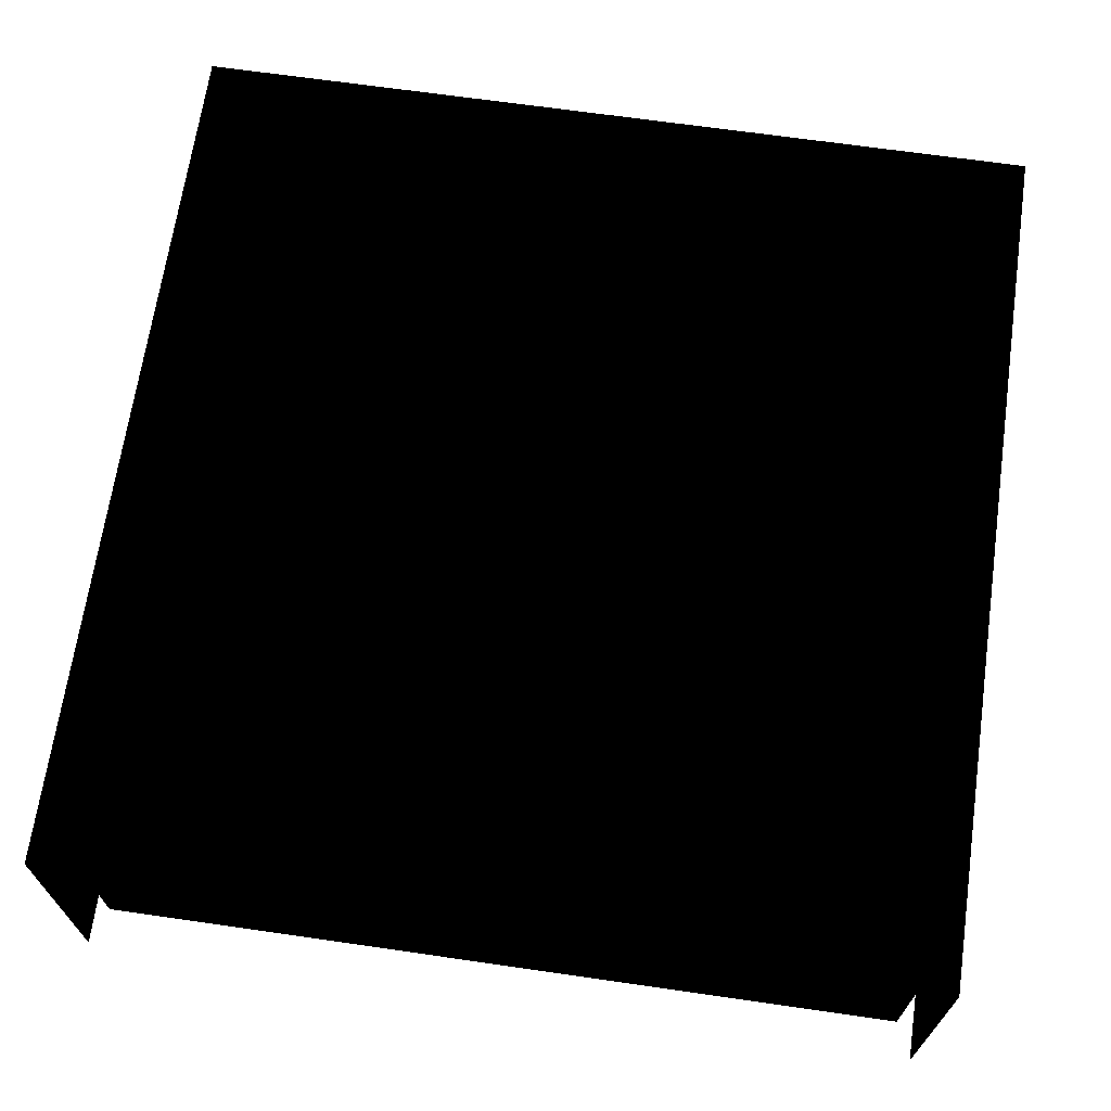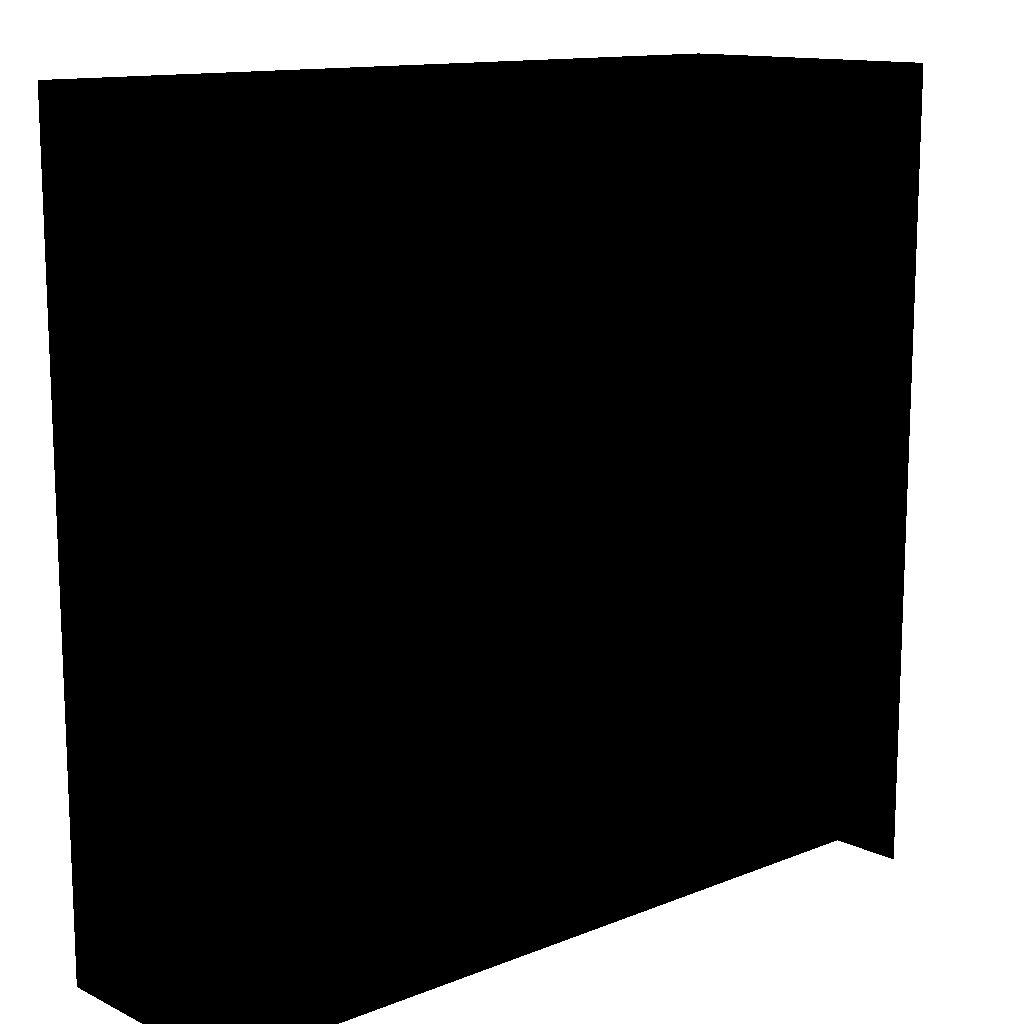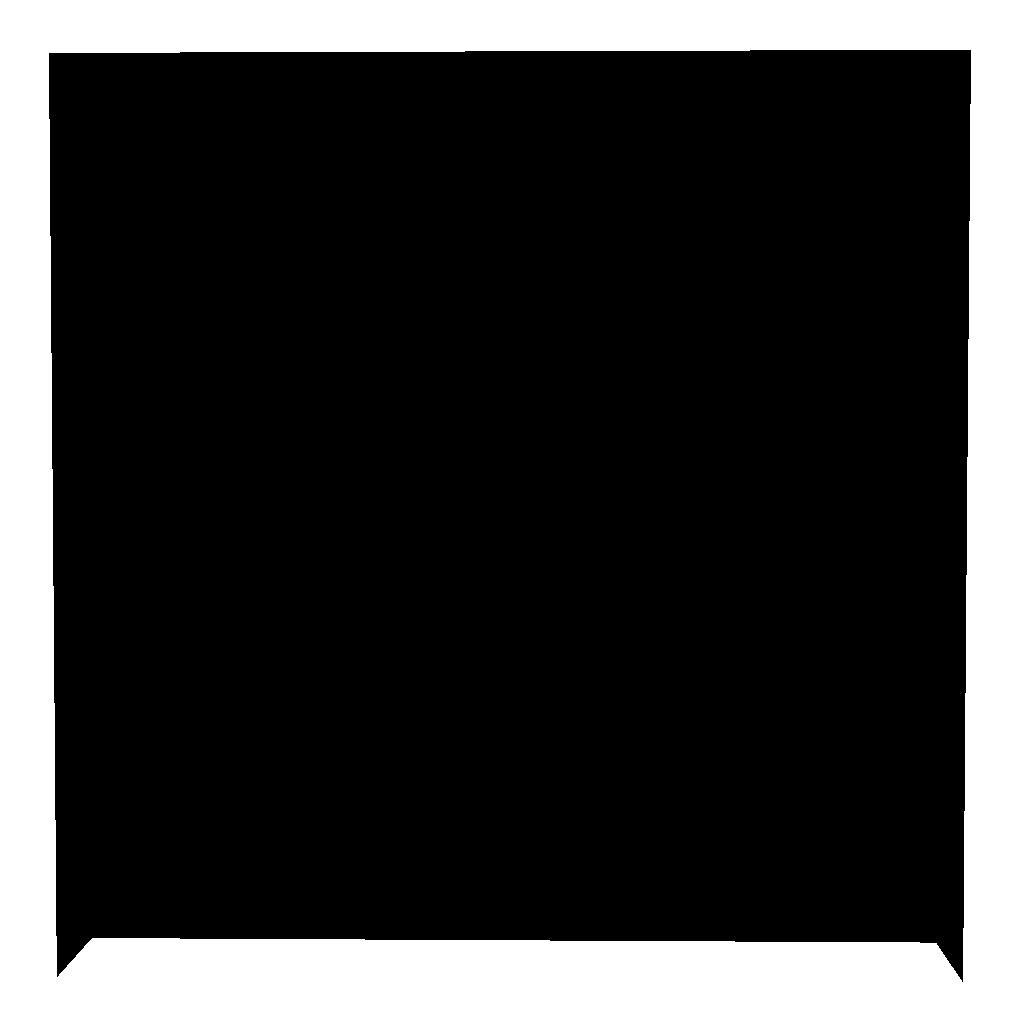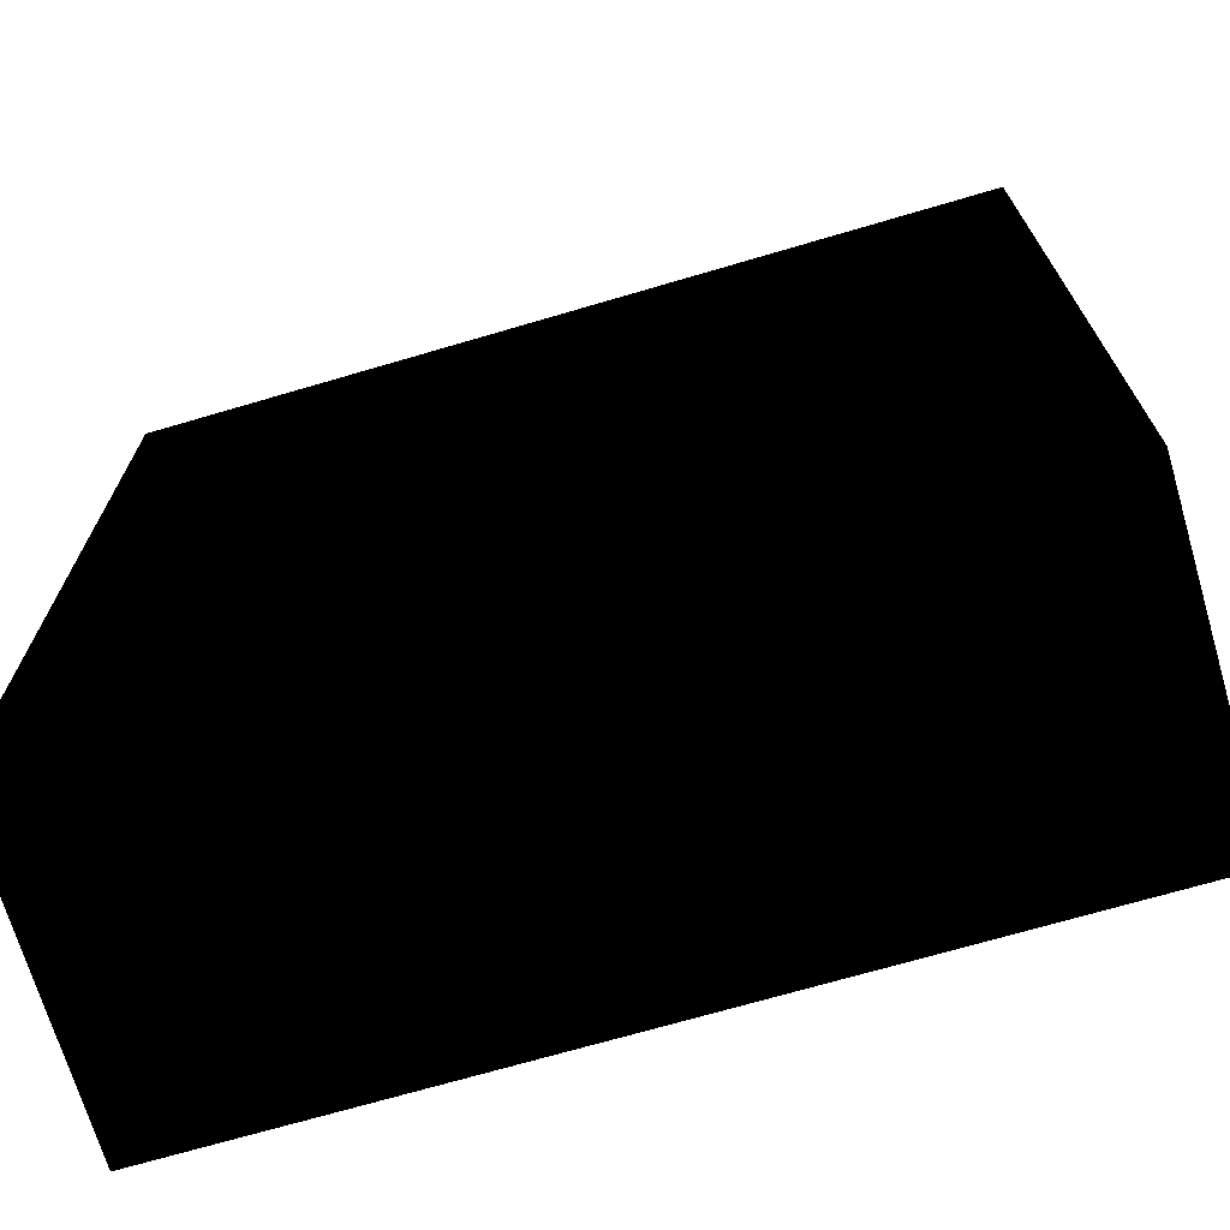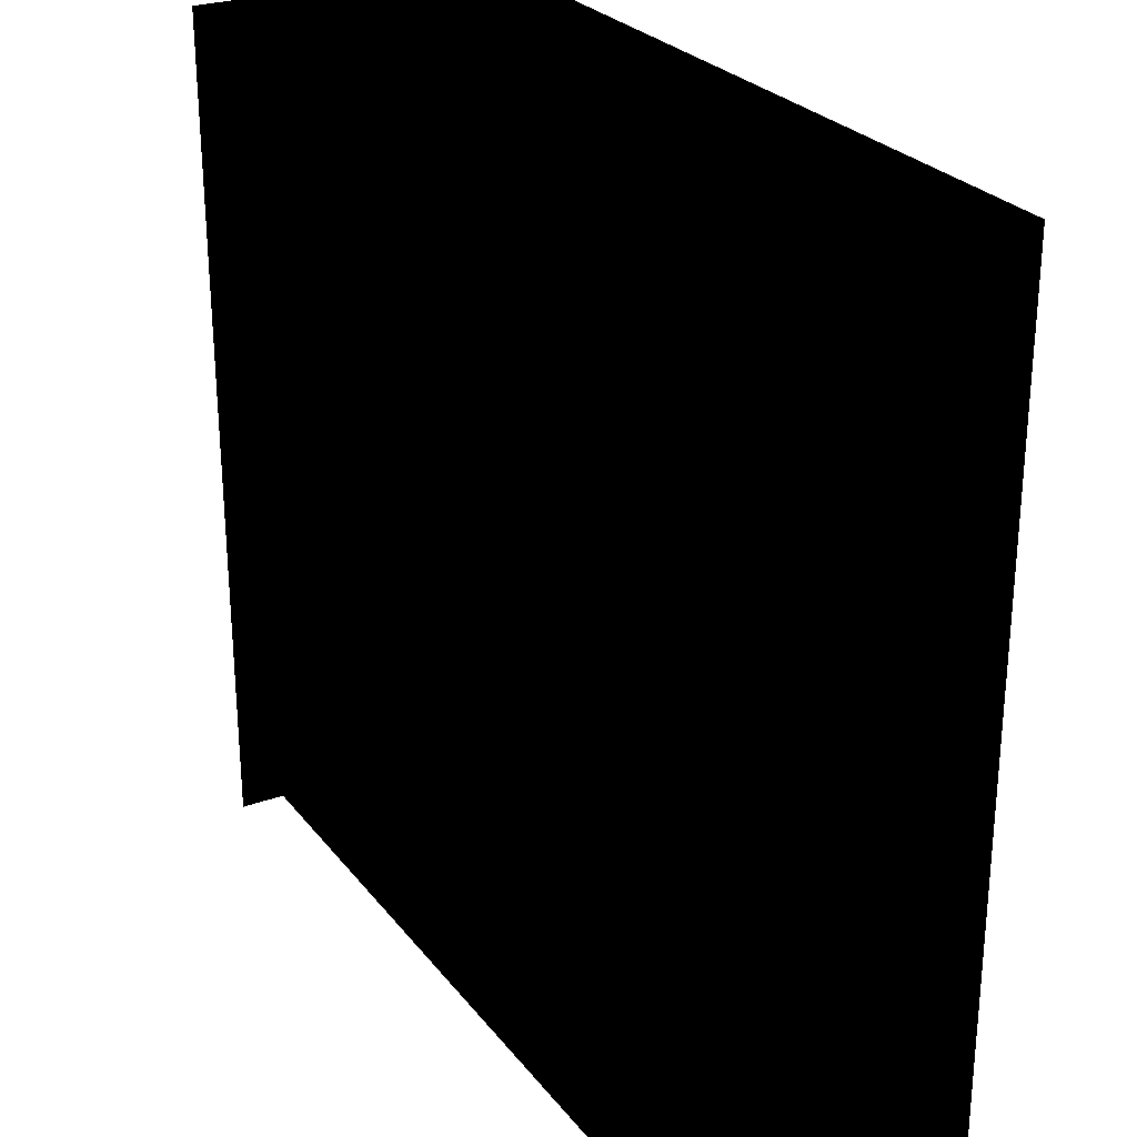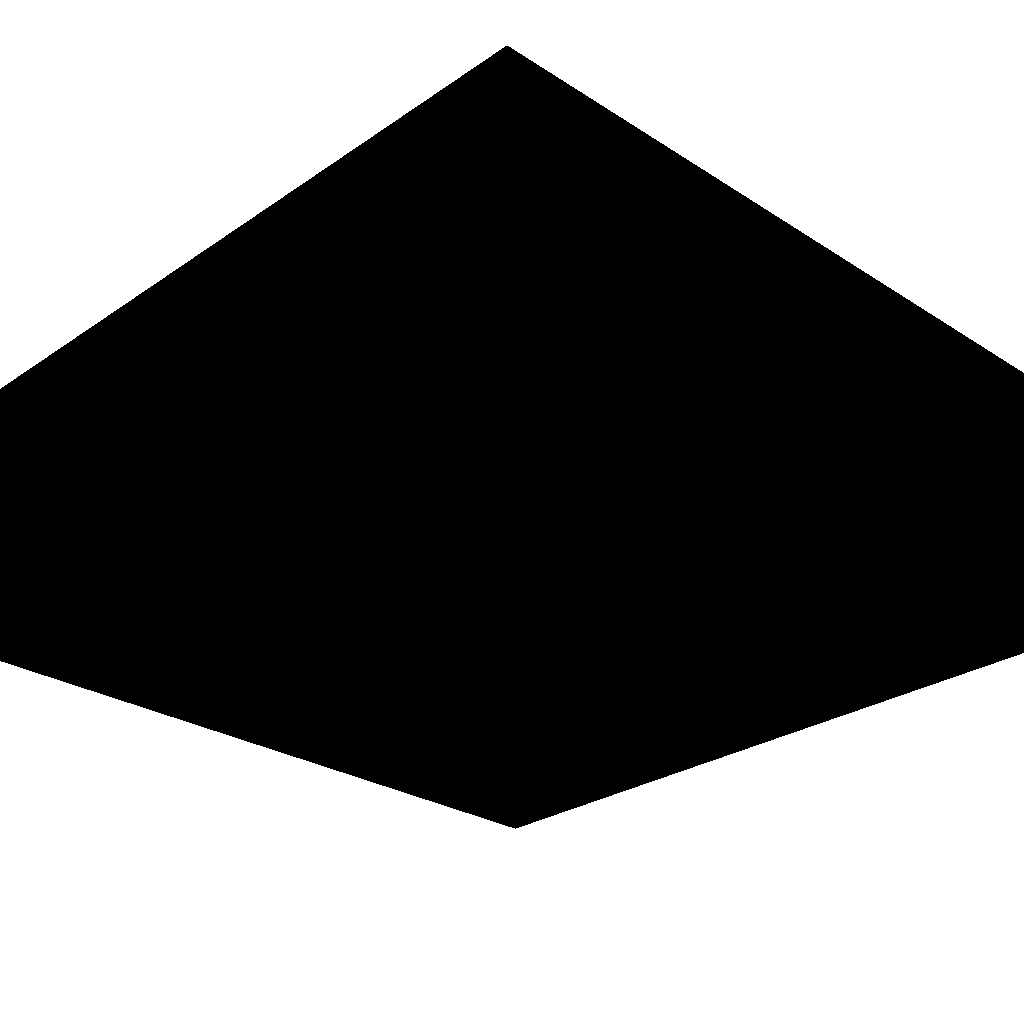
<metadata>
{"format":"obj","ext":"obj","renderer":"f3d","projection":"perspective","resolution":1024,"background":"white","views":[{"elev":67.8,"azim":8.2,"up":"+Z"},{"elev":13.0,"azim":137.7,"up":"+Y"},{"elev":2.6,"azim":-178.6,"up":"+Y"},{"elev":-70.4,"azim":-163.6,"up":"+Y"},{"elev":26.8,"azim":-119.4,"up":"+Y"},{"elev":-27.7,"azim":-44.1,"up":"+Z"}]}
</metadata>
<code>
v 0.7499 0.9257 0.02638
v 0.7994 1.325 0.3805
v 0.7994 0.9257 0.3805
v 0.7499 1.325 0.02638
v 0.7012 0.4858 0.00105
v 0.7365 0.8885 0.4044
v 0.7365 0.4858 0.4044
v 0.7012 0.8885 0.00105
v 0.4395 0.9257 0.3805
v 0.4395 1.325 0.3805
v 0.489 0.9257 0.02638
v 0.489 1.325 0.02638
v 0.4742 0.4858 0.4274
v 0.4742 0.8885 0.4274
v 0.4389 0.8885 0.024
v 0.4389 0.4858 0.024
v -0.3847 0.8875 0.02638
v -0.4342 0.4884 0.3805
v -0.4342 0.8875 0.3805
v -0.3847 0.4884 0.02638
v -0.1237 0.4884 0.02638
v -0.07423 0.8875 0.3805
v -0.07423 0.4884 0.3805
v -0.1237 0.8875 0.02638
v 0.8489 1.358 -0.02324
v 0.8489 0.005352 0.4711
v 0.8489 0.005351 -0.02324
v 0.8489 1.358 0.4711
v 0.8183 0.055 0.4711
v 0.8183 1.328 0.01797
v 0.8183 0.055 0.01797
v 0.8183 1.328 0.4711
v -0.4813 1.358 0.4711
v -0.4813 1.358 -0.02324
v -0.4501 1.328 0.01799
v -0.4501 1.328 0.4711
v -0.4502 0.055 0.4711
v -0.4502 0.055 0.01799
v -0.4813 0.005351 -0.02324
v -0.4813 0.005352 0.4711
v 0.8183 0.9257 0.01797
v 0.8183 0.8926 0.4425
v 0.8183 0.8926 0.01797
v 0.8183 0.9257 0.4425
v 0.8183 0.49 0.01797
v 0.8183 0.4569 0.4425
v 0.8183 0.4569 0.01797
v 0.8183 0.49 0.4425
v 0.4186 1.328 0.4105
v 0.4186 0.055 0.01797
v 0.4186 1.328 0.01797
v 0.4186 0.055 0.4105
v 0.3854 1.328 0.4105
v 0.3854 0.055 0.4105
v -0.45 0.8926 0.4425
v -0.45 0.8926 0.01797
v -0.45 0.4569 0.4425
v -0.45 0.4569 0.01797
v -0.45 0.9257 0.4425
v -0.45 0.9257 0.01797
v -0.45 0.49 0.4425
v -0.45 0.49 0.01797
v 0.3854 0.055 0.01797
v 0.3854 1.328 0.01797
v -0.0172 0.055 0.01797
v -0.0172 1.328 0.4105
v -0.0172 0.055 0.4105
v -0.0172 1.328 0.01797
v -0.05028 1.328 0.4105
v -0.05028 0.055 0.4105
v -0.05028 0.055 0.01797
v -0.05028 1.328 0.01797
g MED_OFFICE_UNIT_4
f 1 2 3
f 4 2 1
f 5 6 7
f 8 6 5
f 2 9 3
f 10 9 2
f 3 11 1
f 9 11 3
f 4 10 2
f 12 10 4
f 11 4 1
f 12 4 11
f 6 13 7
f 14 13 6
f 8 14 6
f 15 14 8
f 7 16 5
f 13 16 7
f 16 8 5
f 15 8 16
f 17 18 19
f 20 18 17
f 9 12 11
f 10 12 9
f 15 13 14
f 16 13 15
f 21 22 23
f 24 22 21
f 22 18 23
f 19 18 22
f 23 20 21
f 18 20 23
f 24 19 22
f 17 19 24
f 20 24 21
f 17 24 20
g MED_OFFICE_UNIT_4
f 25 26 27
f 28 26 25
f 29 30 31
f 32 30 29
f 25 33 28
f 34 33 25
f 32 35 30
f 36 35 32
f 31 37 29
f 38 37 31
f 30 38 31
f 35 38 30
f 33 39 40
f 34 39 33
f 38 36 37
f 35 36 38
f 36 33 37
f 32 33 36
f 32 28 33
f 29 28 32
f 29 26 28
f 29 40 26
f 37 40 29
f 37 33 40
g MED_OFFICE_UNIT_4
f 41 42 43
f 44 42 41
f 45 46 47
f 48 46 45
f 49 50 51
f 52 50 49
f 53 52 49
f 54 52 53
f 55 43 42
f 56 43 55
f 57 47 46
f 58 47 57
f 41 59 44
f 60 59 41
f 45 61 48
f 62 61 45
f 44 55 42
f 59 55 44
f 48 57 46
f 61 57 48
f 63 53 64
f 54 53 63
f 61 58 57
f 62 58 61
f 65 66 67
f 68 66 65
f 69 67 66
f 70 67 69
f 71 69 72
f 70 69 71
f 56 59 60
f 55 59 56

</code>
